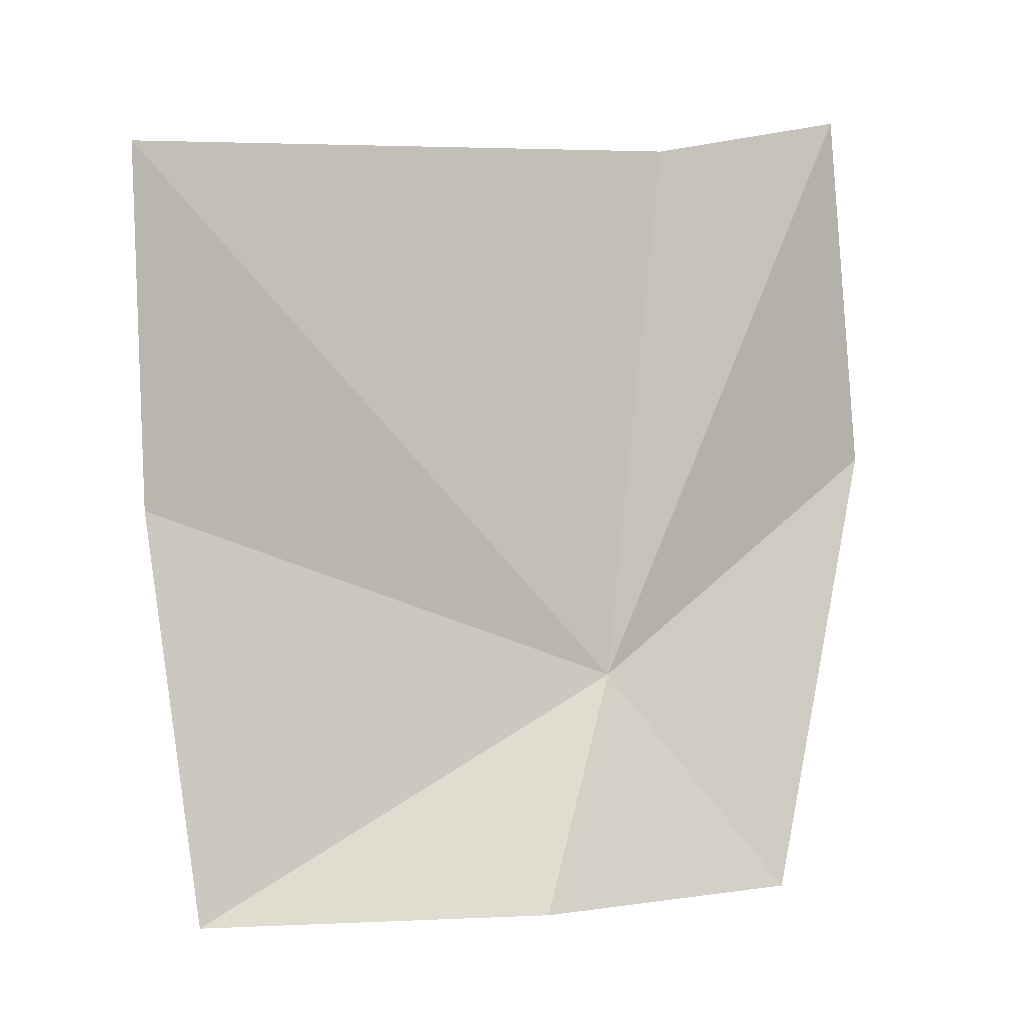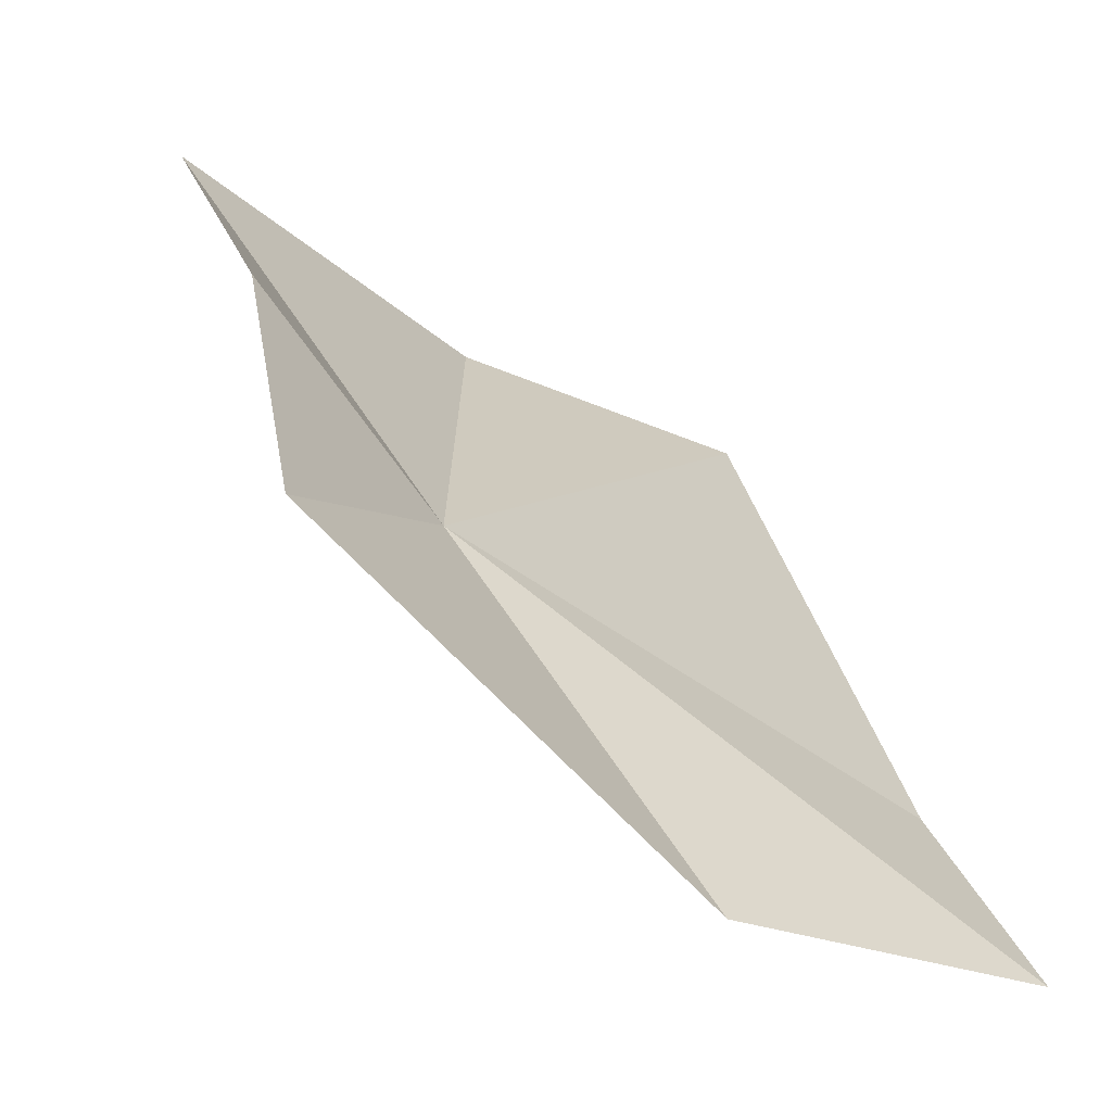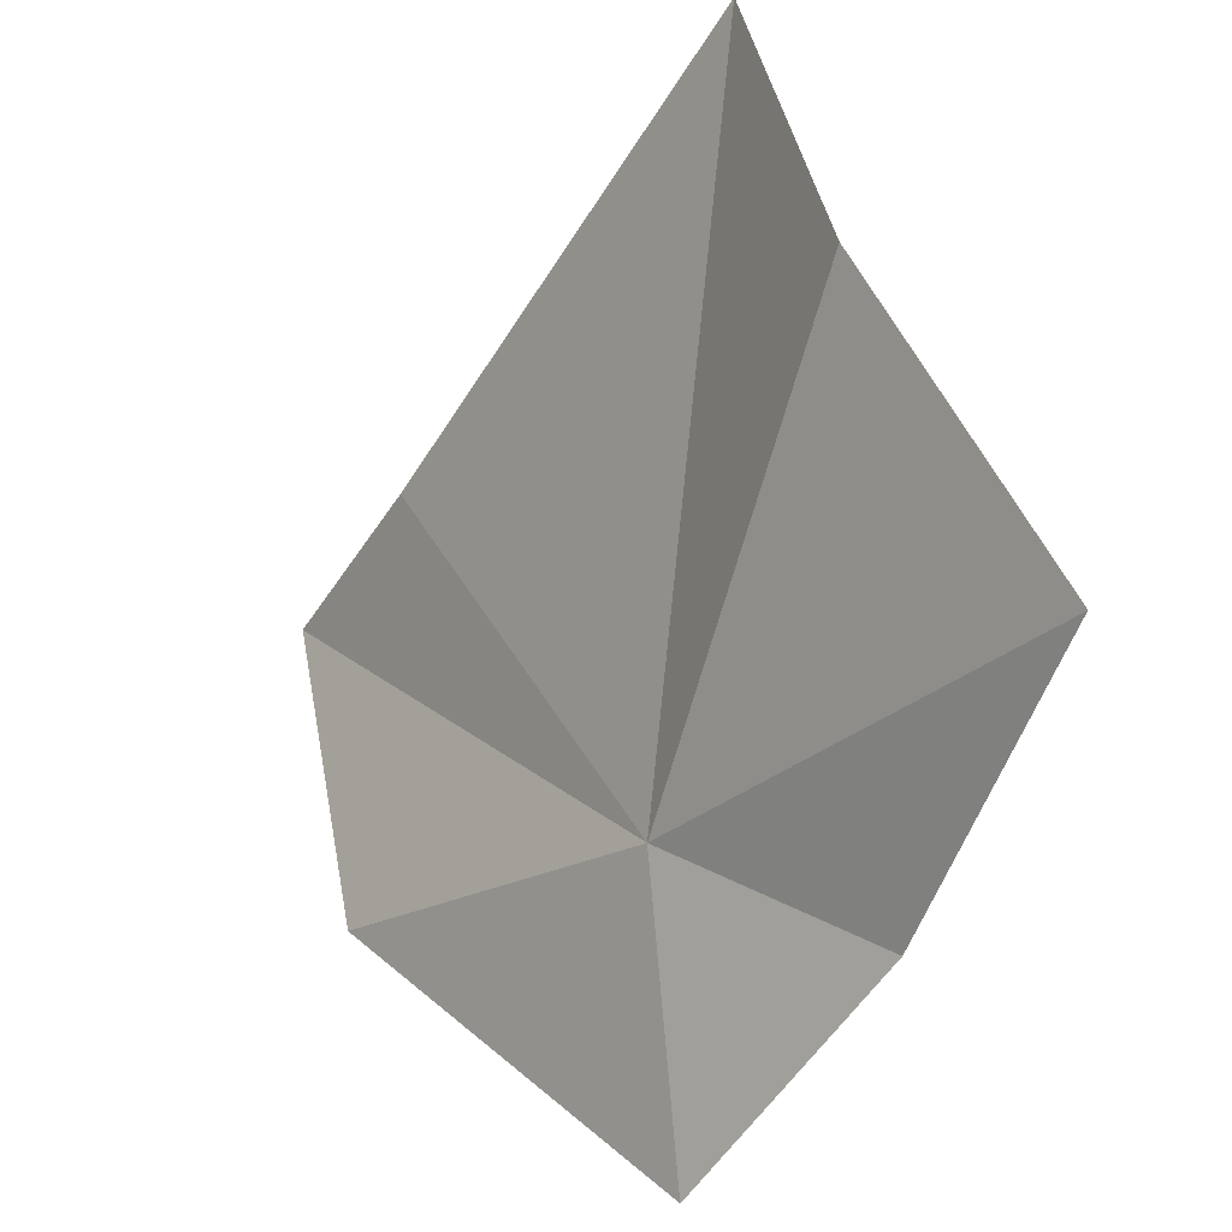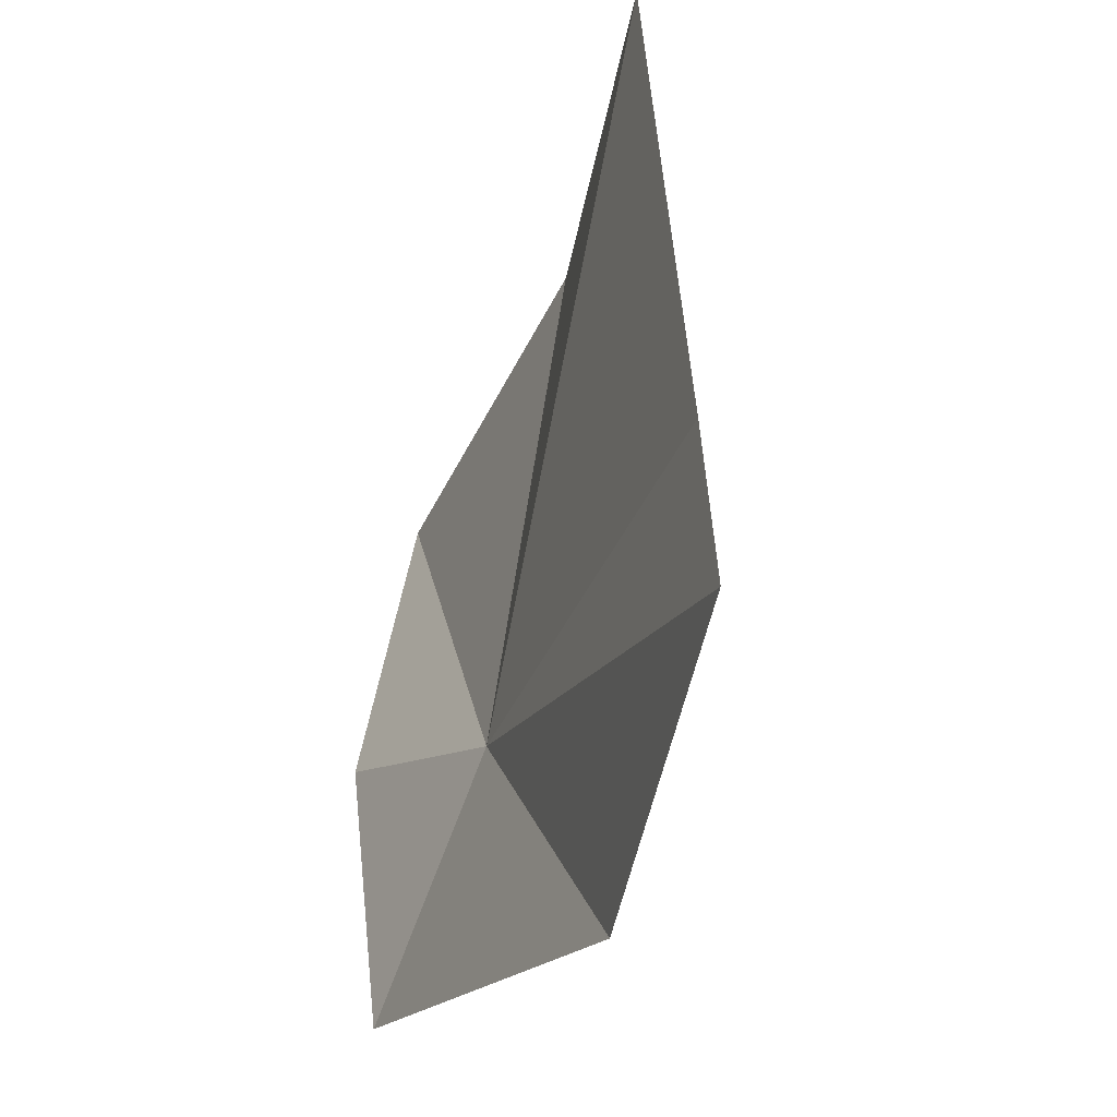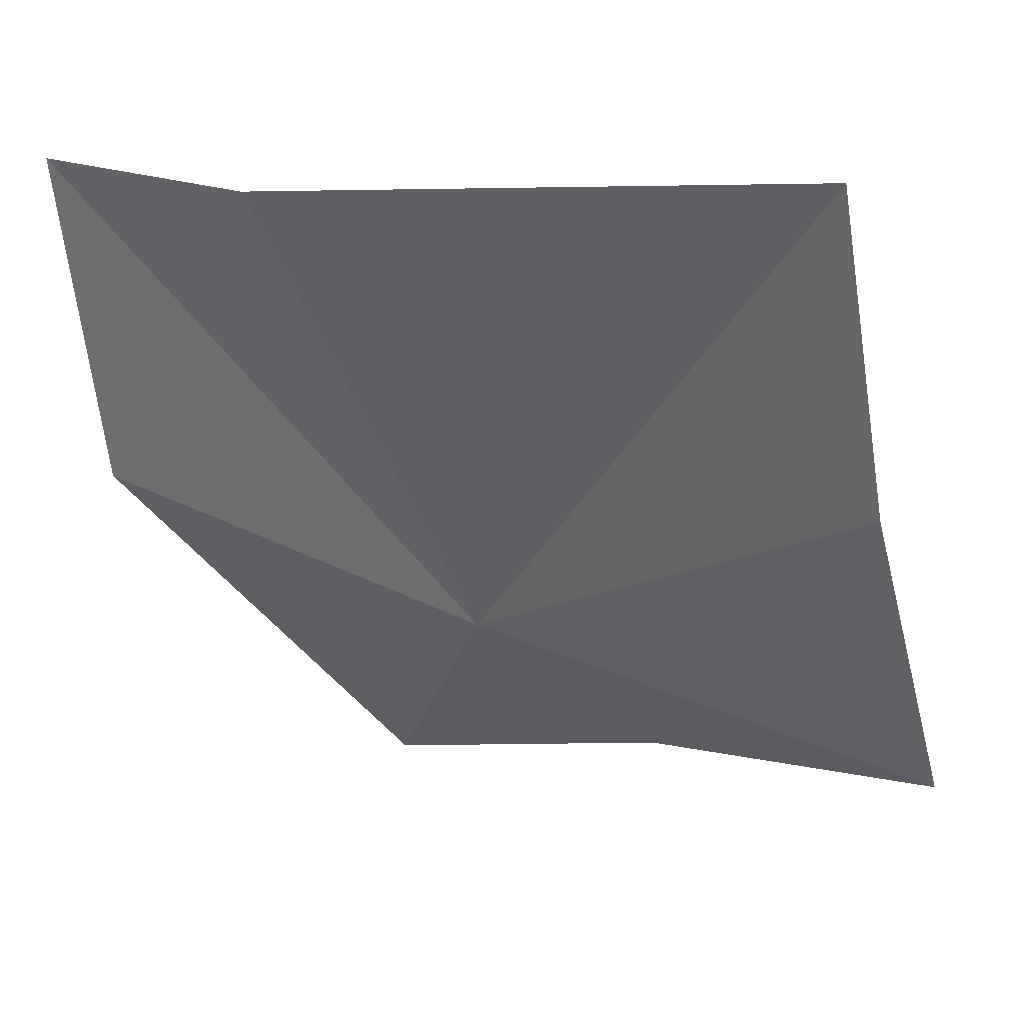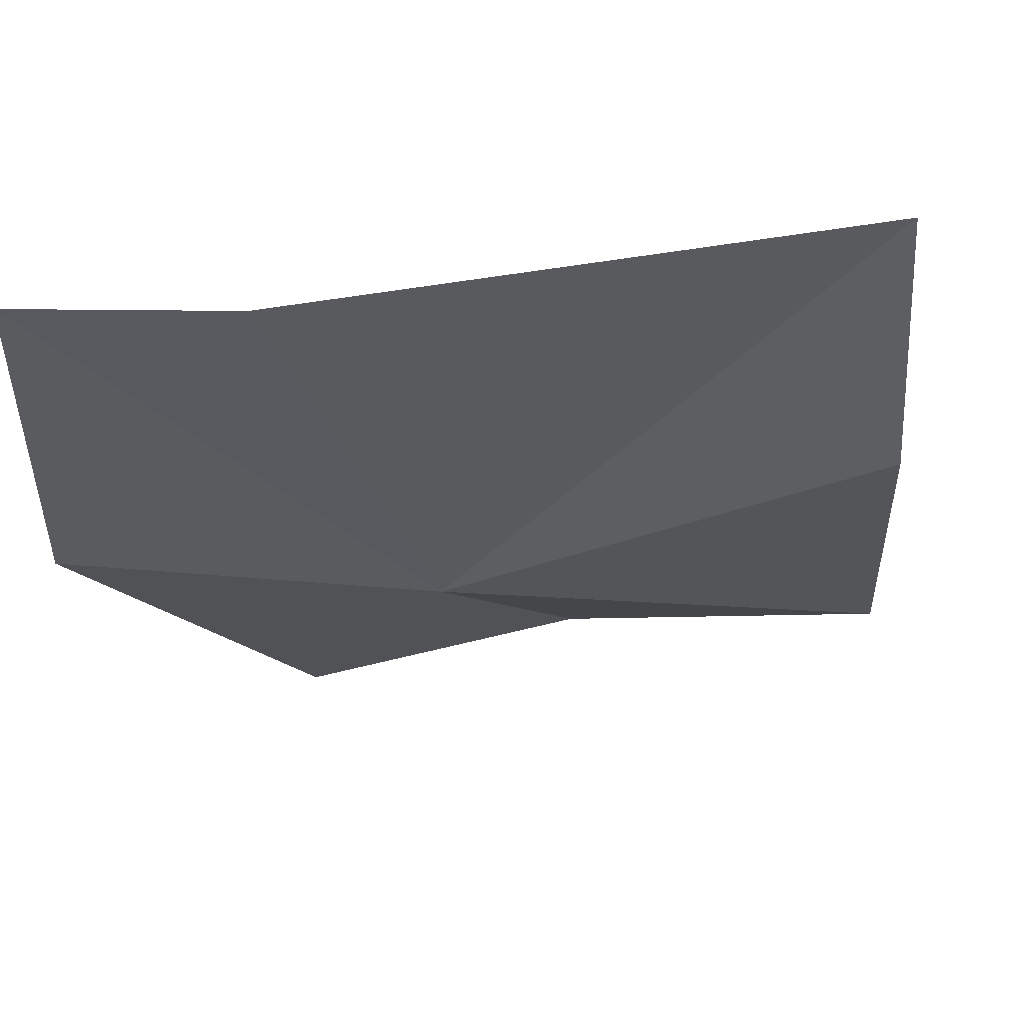
<metadata>
{"format":"obj","ext":"obj","renderer":"f3d","projection":"perspective","resolution":1024,"background":"white","views":[{"elev":18.2,"azim":-167.6,"up":"+Z"},{"elev":-8.0,"azim":-119.4,"up":"+Y"},{"elev":-45.5,"azim":103.5,"up":"+Z"},{"elev":38.5,"azim":-48.9,"up":"+Z"},{"elev":21.6,"azim":67.1,"up":"+Z"},{"elev":40.0,"azim":39.6,"up":"+Z"}]}
</metadata>
<code>
v -204.4 -13.25 28.87
v -201.4 -11.36 30.61
v -202.1 -10.29 27.92
v -204.3 -11.69 27.56
v -201.2 -11.89 33.17
v -205.8 -13.38 27.14
v -206.1 -15.8 29.98
v -205.7 -16.24 32.75
v -204.5 -15.08 32.67
f 1 3 2
f 1 4 3
f 1 2 5
f 1 6 4
f 1 7 6
f 1 8 7
f 1 9 8
f 1 5 9

</code>
